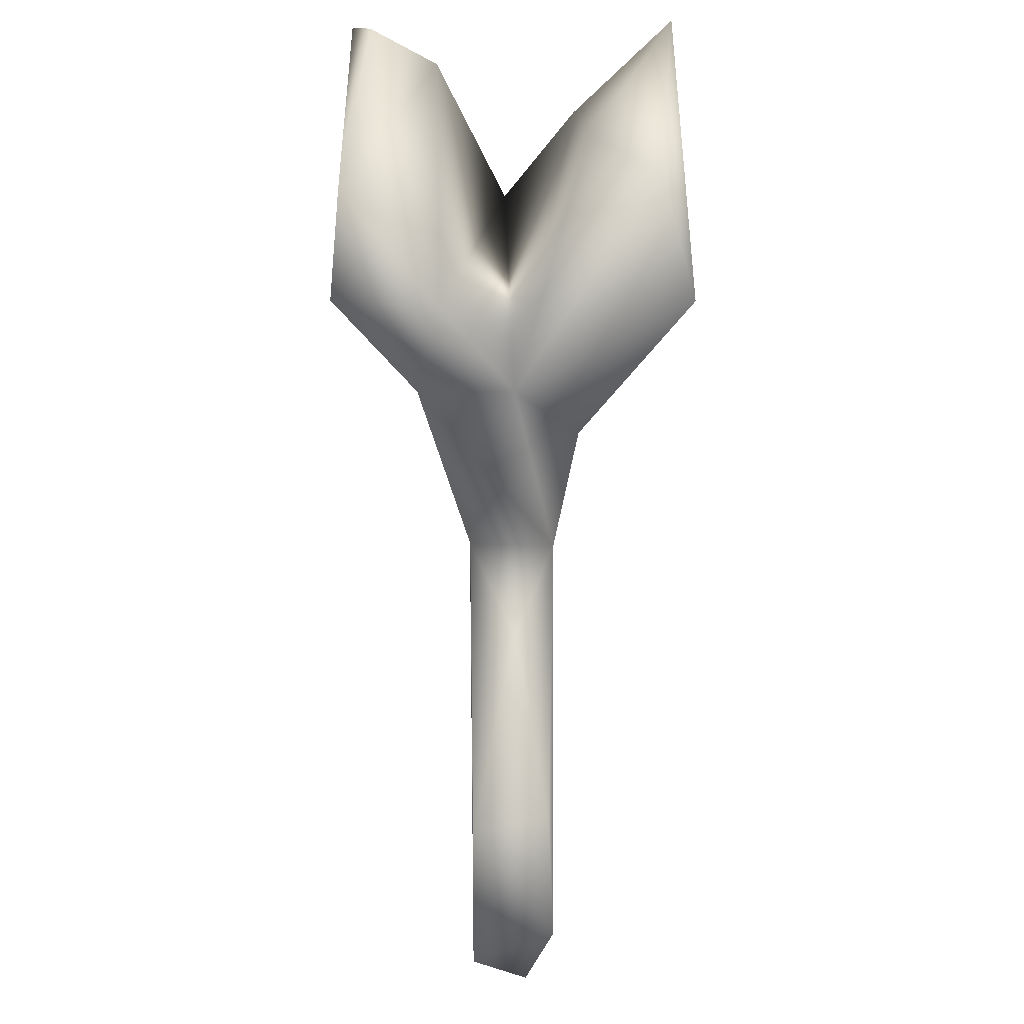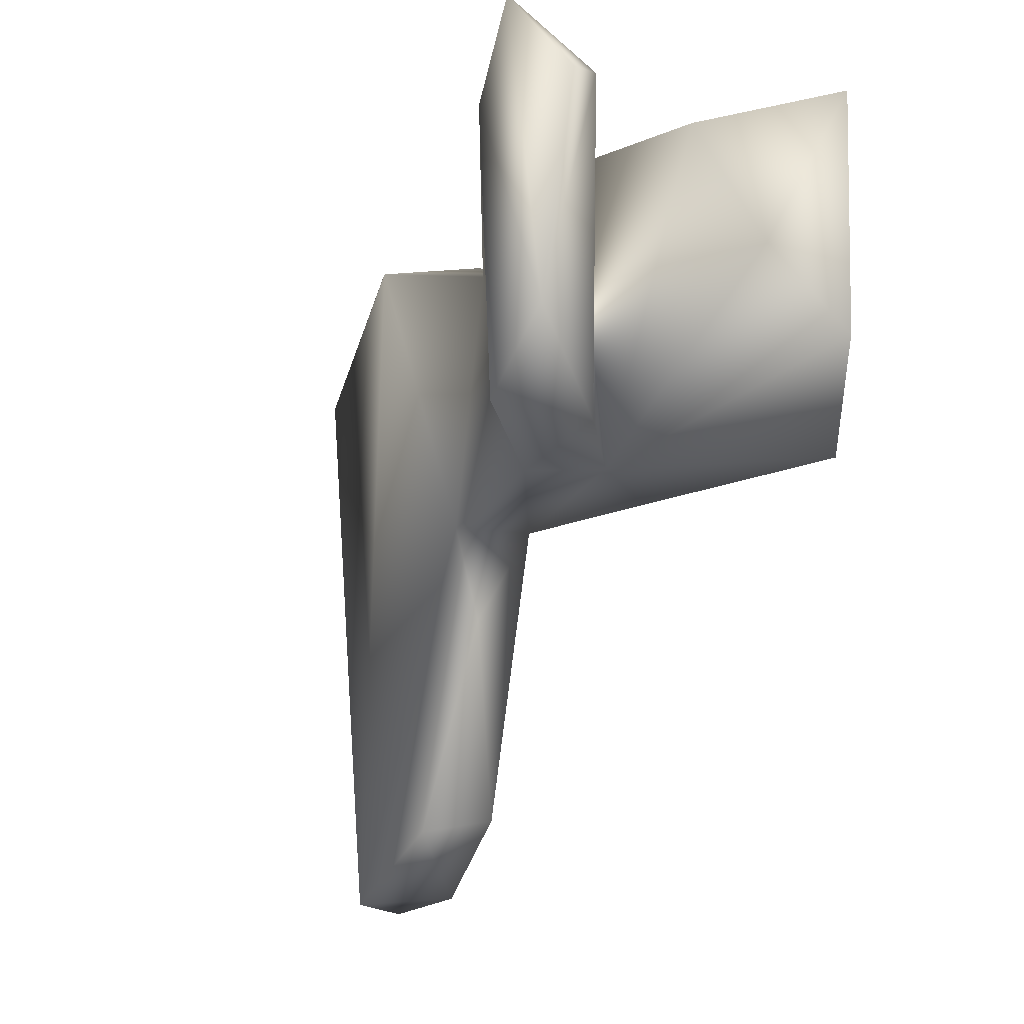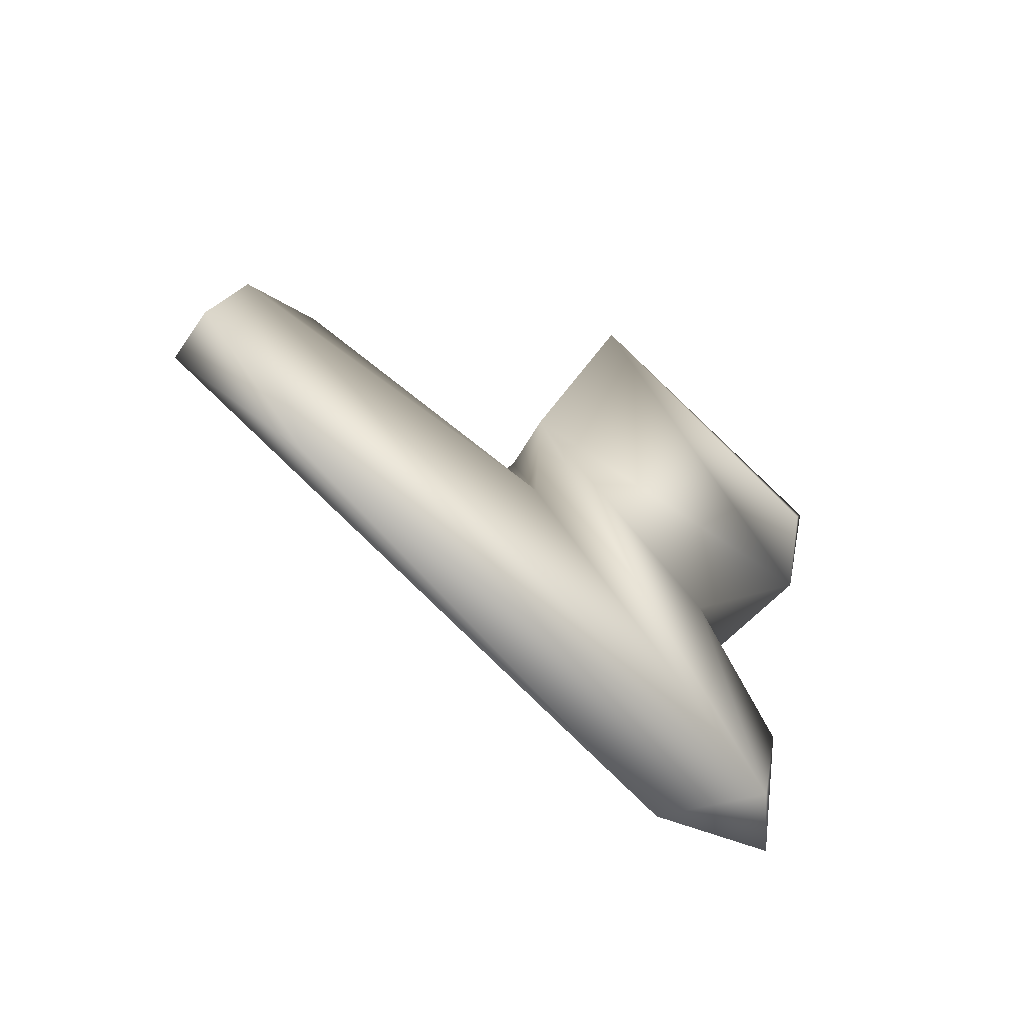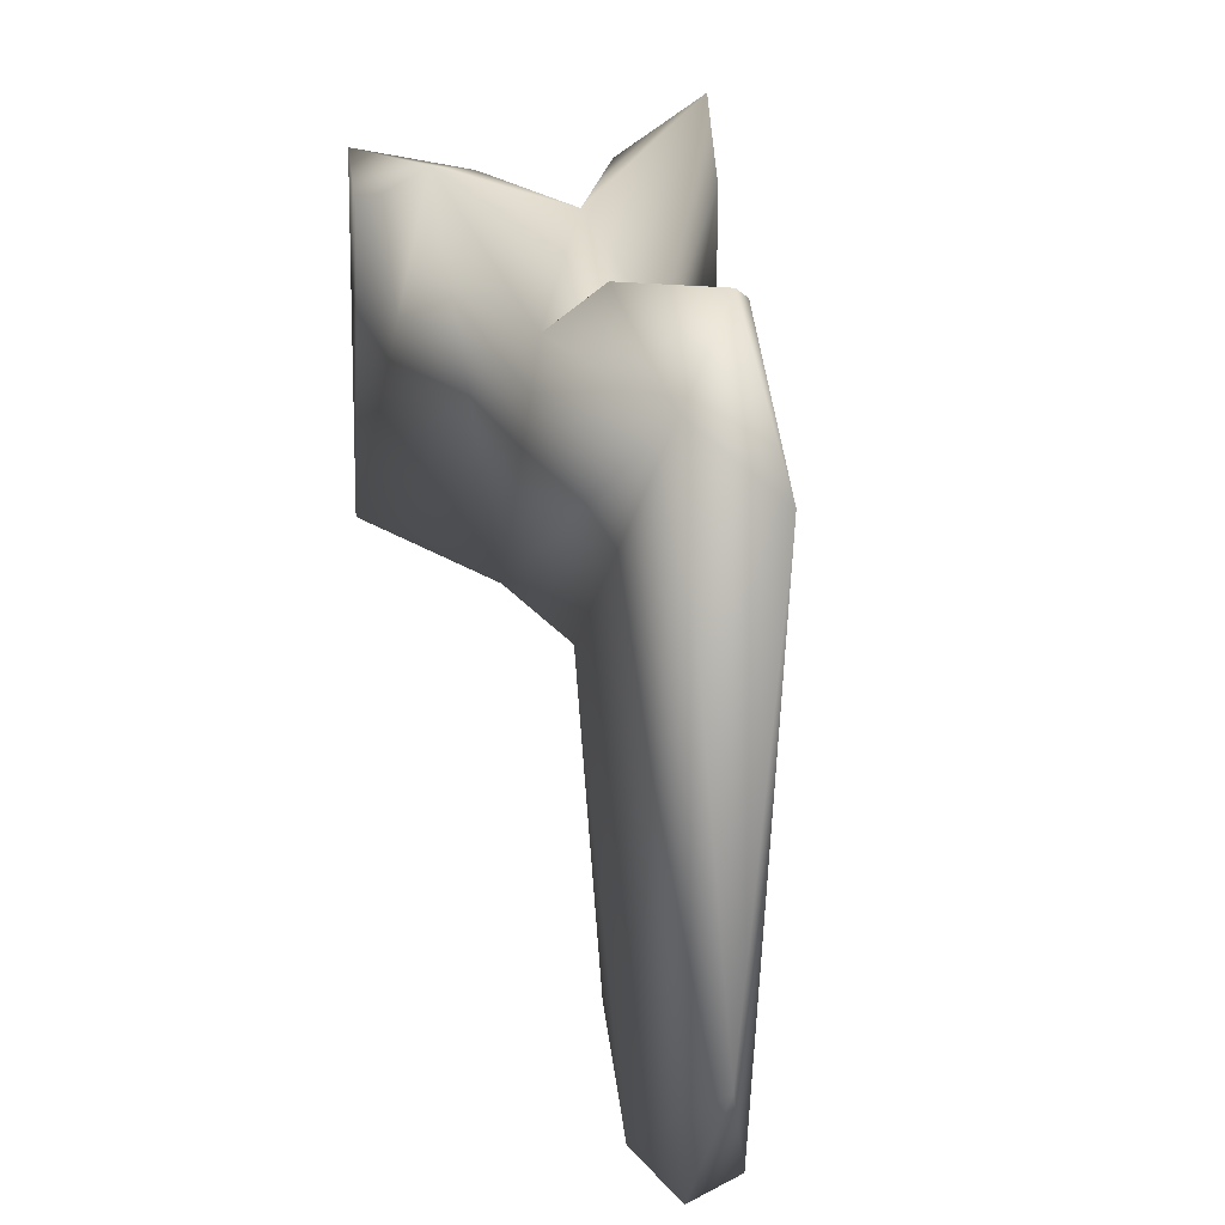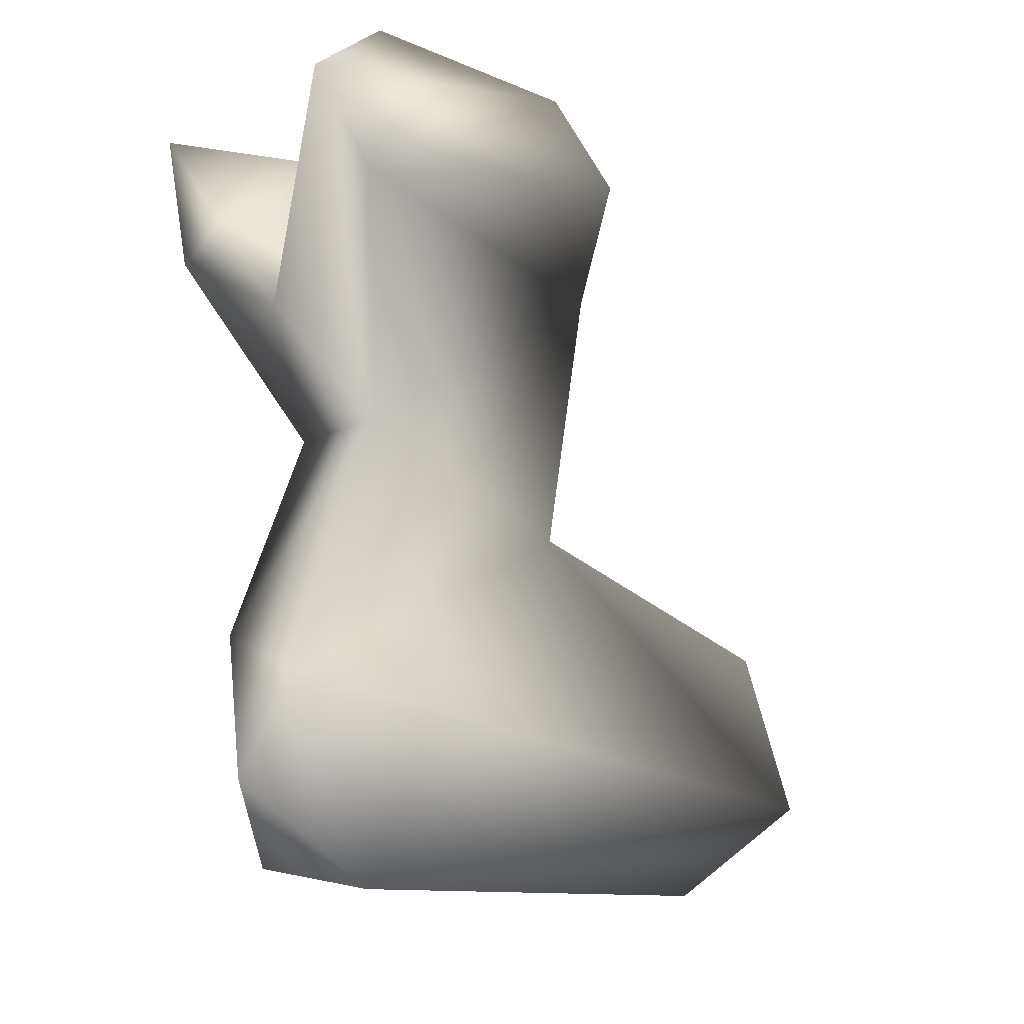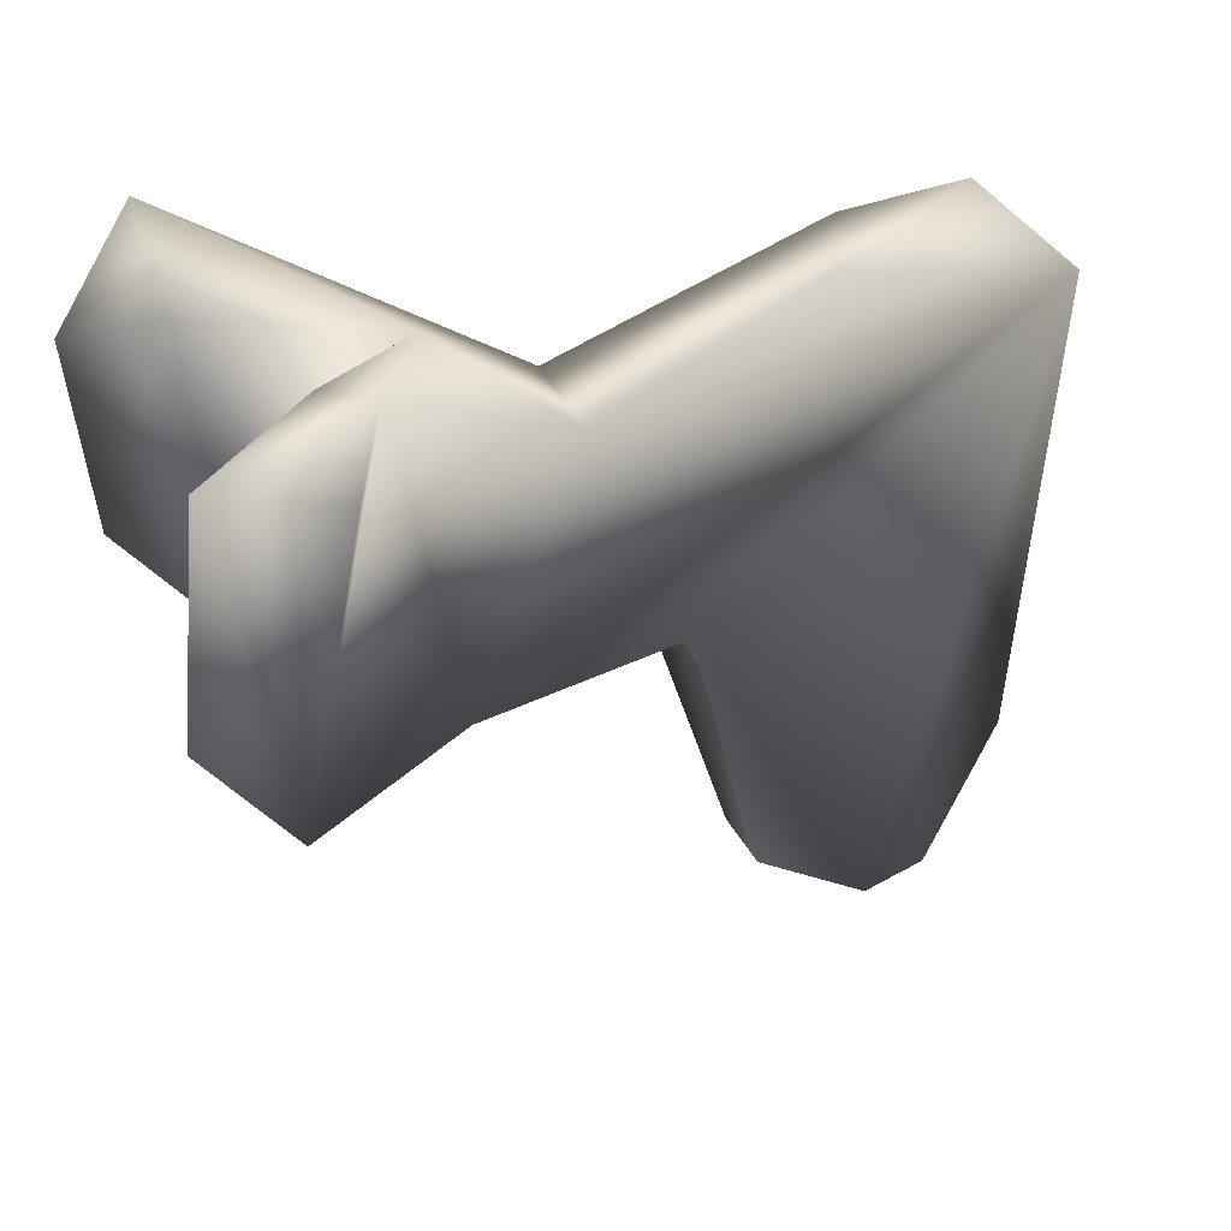
<metadata>
{"format":"obj","ext":"obj","renderer":"f3d","projection":"perspective","resolution":1024,"background":"white","views":[{"elev":52.2,"azim":0.1,"up":"+Z"},{"elev":-13.4,"azim":-26.2,"up":"+Y"},{"elev":-73.9,"azim":47.0,"up":"+Z"},{"elev":19.0,"azim":166.8,"up":"+Y"},{"elev":-14.5,"azim":-130.7,"up":"+Z"},{"elev":38.7,"azim":67.8,"up":"+Y"}]}
</metadata>
<code>
v 0.005965 -0.03671 -0.004711
v 0.006967 0.008036 0.006866
v 0.006949 0.05134 -0.04503
v 0.008026 0.04519 0.02126
v -0.002081 0.06207 -0.03372
v 0.006645 0.05858 -0.01132
v 0.0006724 -0.005618 0.001167
v 0.01036 0.006404 0.038
v 0.01724 0.06237 0.04901
v -0.001152 0.05778 0.03851
v 0.0004889 0.009242 0.04437
v 0.02671 0.009342 0.06421
v 0.02653 0.05595 0.05486
v 0.01004 0.06064 0.05447
v 0.01178 0.03694 0.07108
v 3.259e-05 -0.0287 -0.04539
v 0.00686 -0.04795 -0.02174
v 0.002473 -0.05 -0.03352
v -0.004999 0.04136 -0.04814
v 0.02188 0.02347 0.07593
v 0.025 0.06144 0.07272
v -0.005843 -0.03886 -0.005163
v -0.008225 0.04434 0.02134
v -0.01407 0.006621 0.04733
v -0.02405 0.05741 0.05318
v -0.02641 0.0115 0.062
v -0.0104 0.01102 0.06092
v -0.02502 0.02183 0.07426
v -0.02153 0.05395 0.07721
v -0.02563 0.06848 0.06548
v -0.01186 0.05971 0.06537
v -0.006693 0.007159 0.008682
v -0.008076 0.05737 -0.0183
v -0.006003 -0.04882 -0.03001
f 8 2 3
f 5 6 3
f 7 1 2
f 22 1 7
f 8 11 2
f 8 9 12
f 13 12 9
f 14 9 10
f 17 16 3
f 3 4 8
f 18 16 17
f 14 10 11
f 12 13 21
f 20 15 11
f 12 20 11
f 9 14 21
f 32 23 33
f 32 2 24
f 29 31 30
f 32 24 23
f 25 23 24
f 27 24 11
f 24 27 26
f 25 24 26
f 30 31 10
f 34 32 33
f 34 22 32
f 22 17 1
f 19 33 5
f 34 19 16
f 27 11 10
f 30 28 29
f 31 28 27
f 23 4 6
f 7 2 32
f 21 15 20
f 15 21 14
f 19 3 16
f 9 8 4
f 9 4 10
f 8 12 11
f 2 17 3
f 17 2 1
f 14 11 15
f 20 12 21
f 9 21 13
f 33 6 5
f 33 23 6
f 7 32 22
f 10 23 30
f 24 2 11
f 17 34 18
f 30 23 25
f 25 28 30
f 3 19 5
f 19 34 33
f 34 16 18
f 10 31 27
f 27 28 26
f 3 6 4
f 31 29 28
f 10 4 23
f 17 22 34
f 25 26 28

</code>
